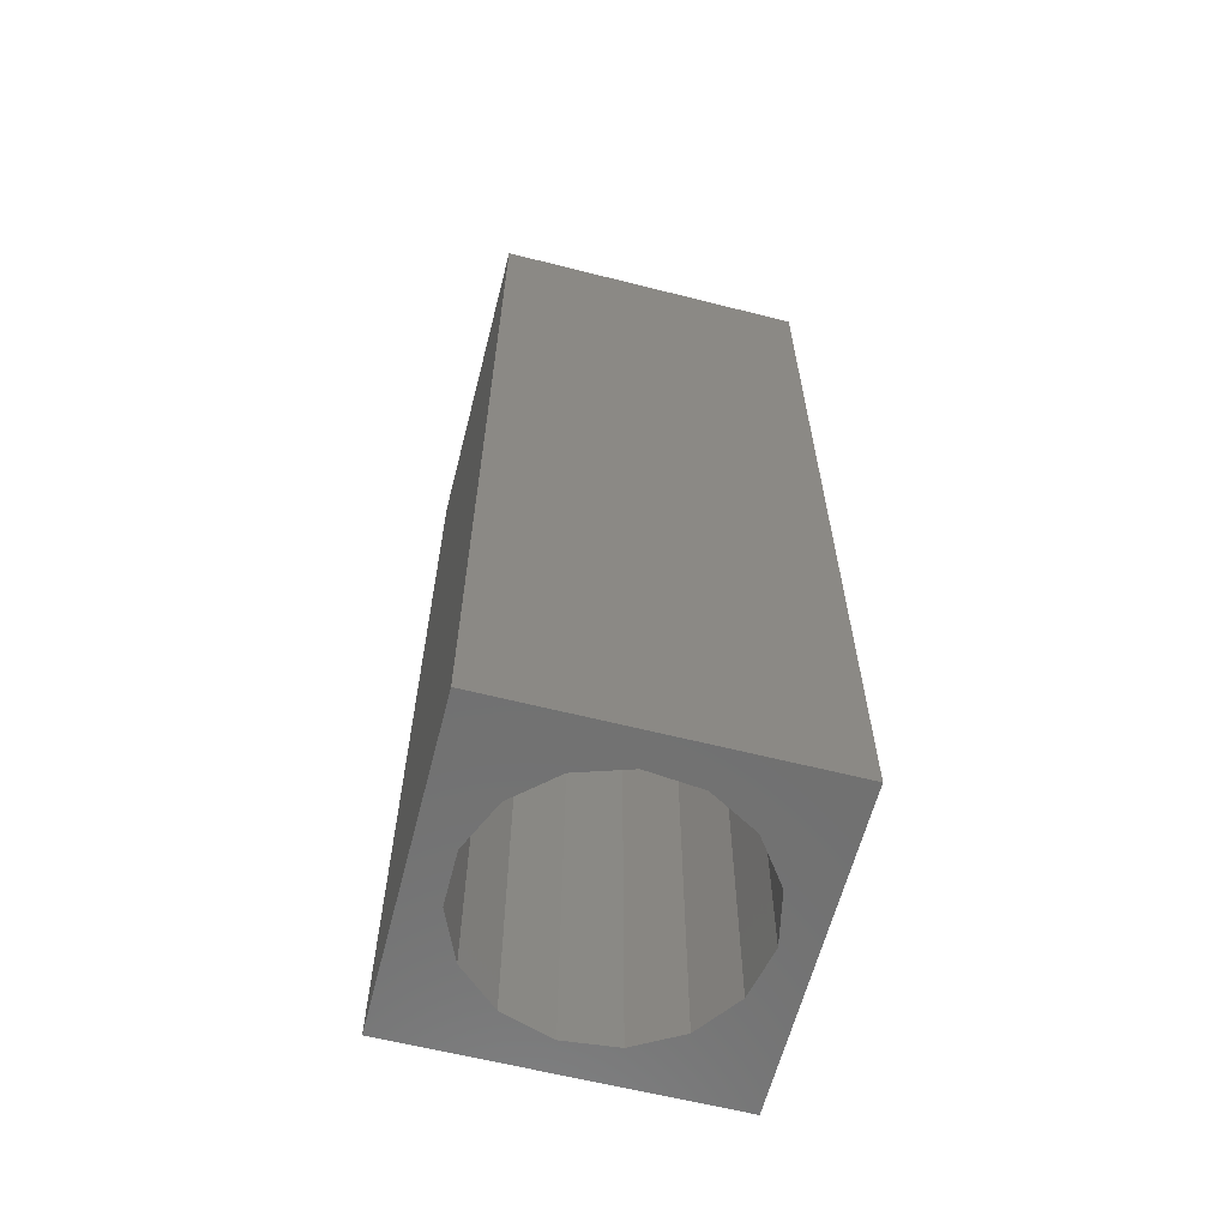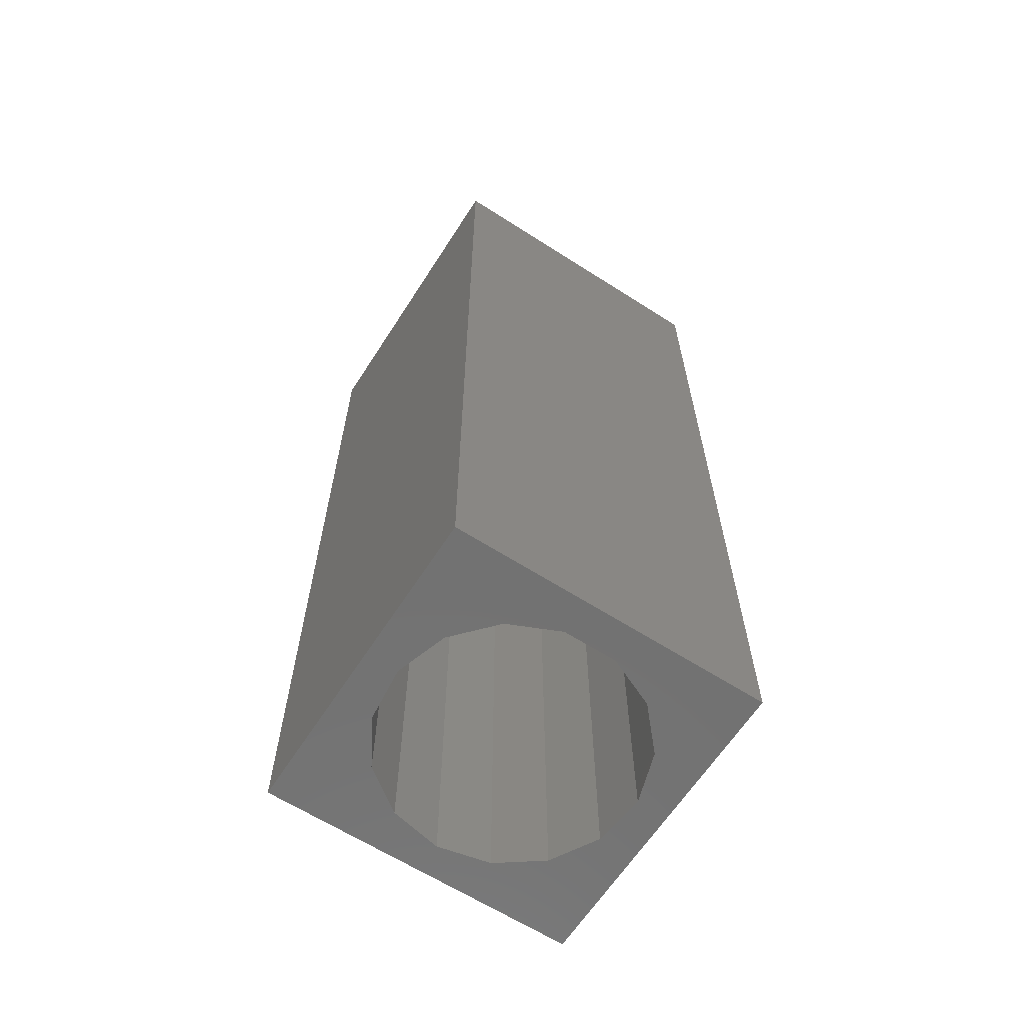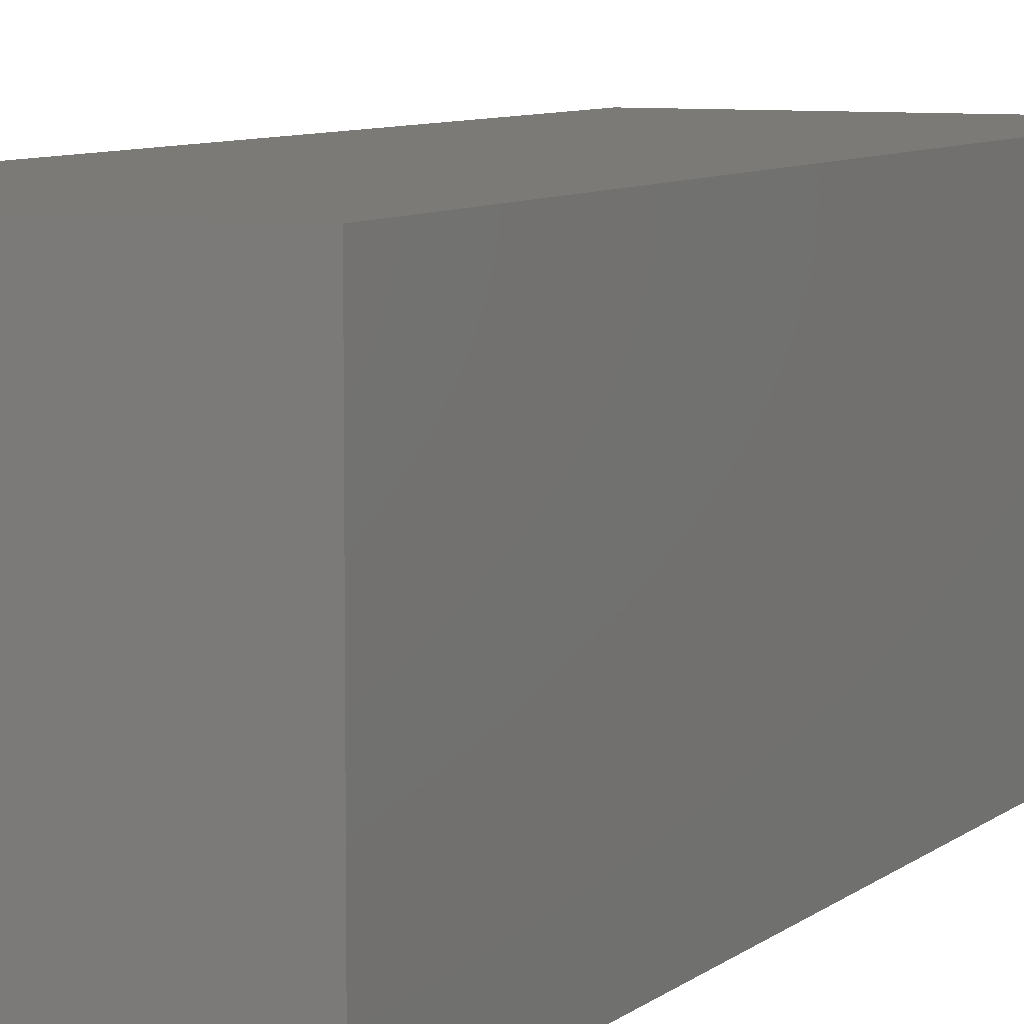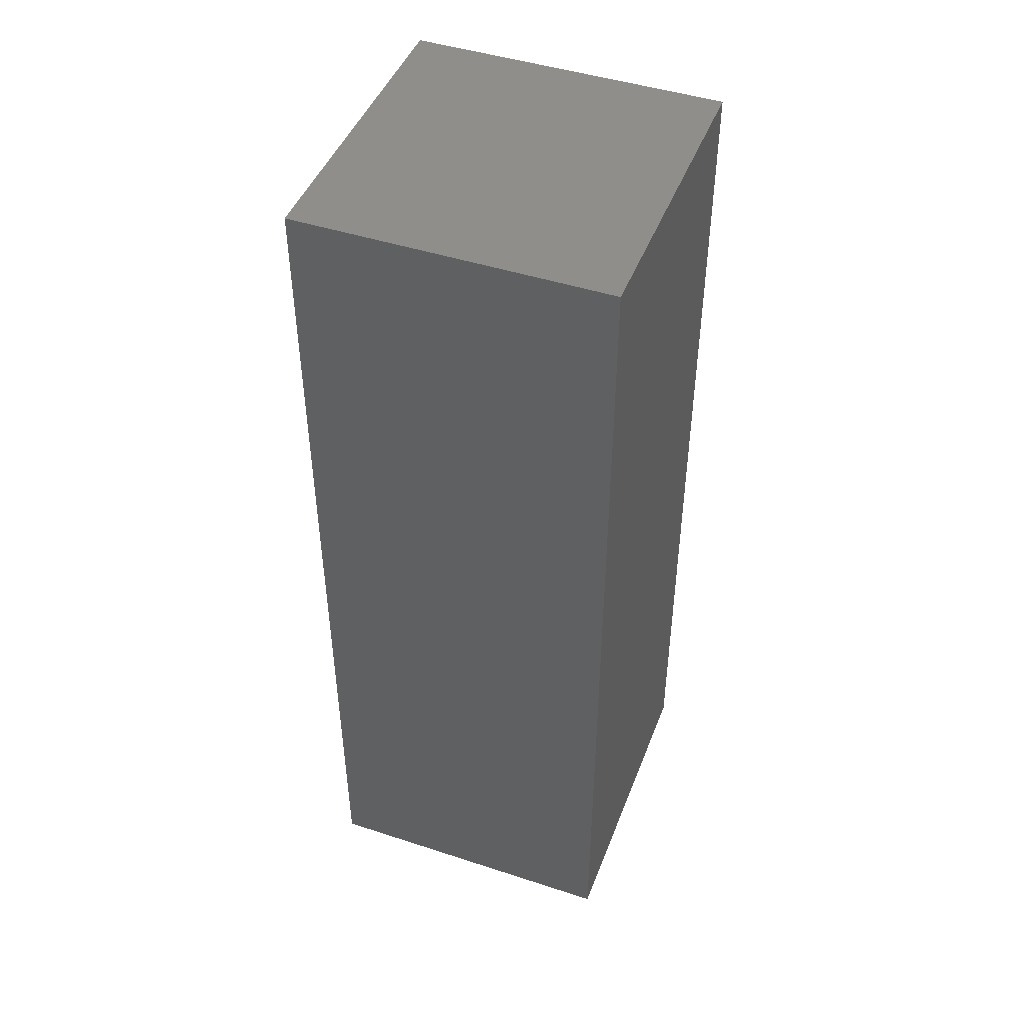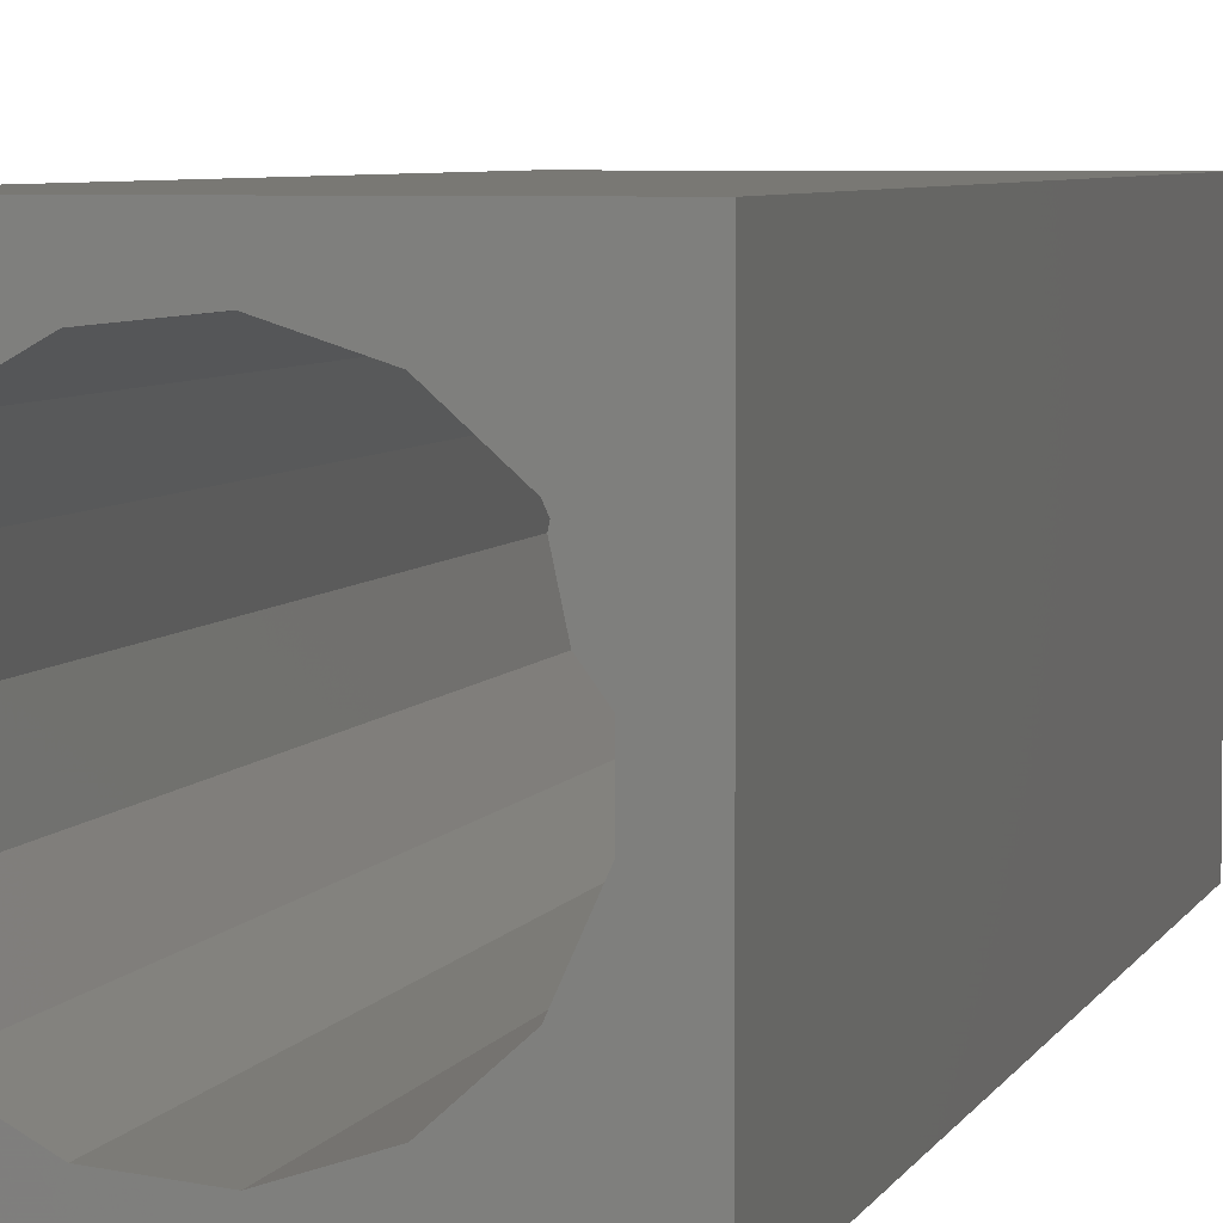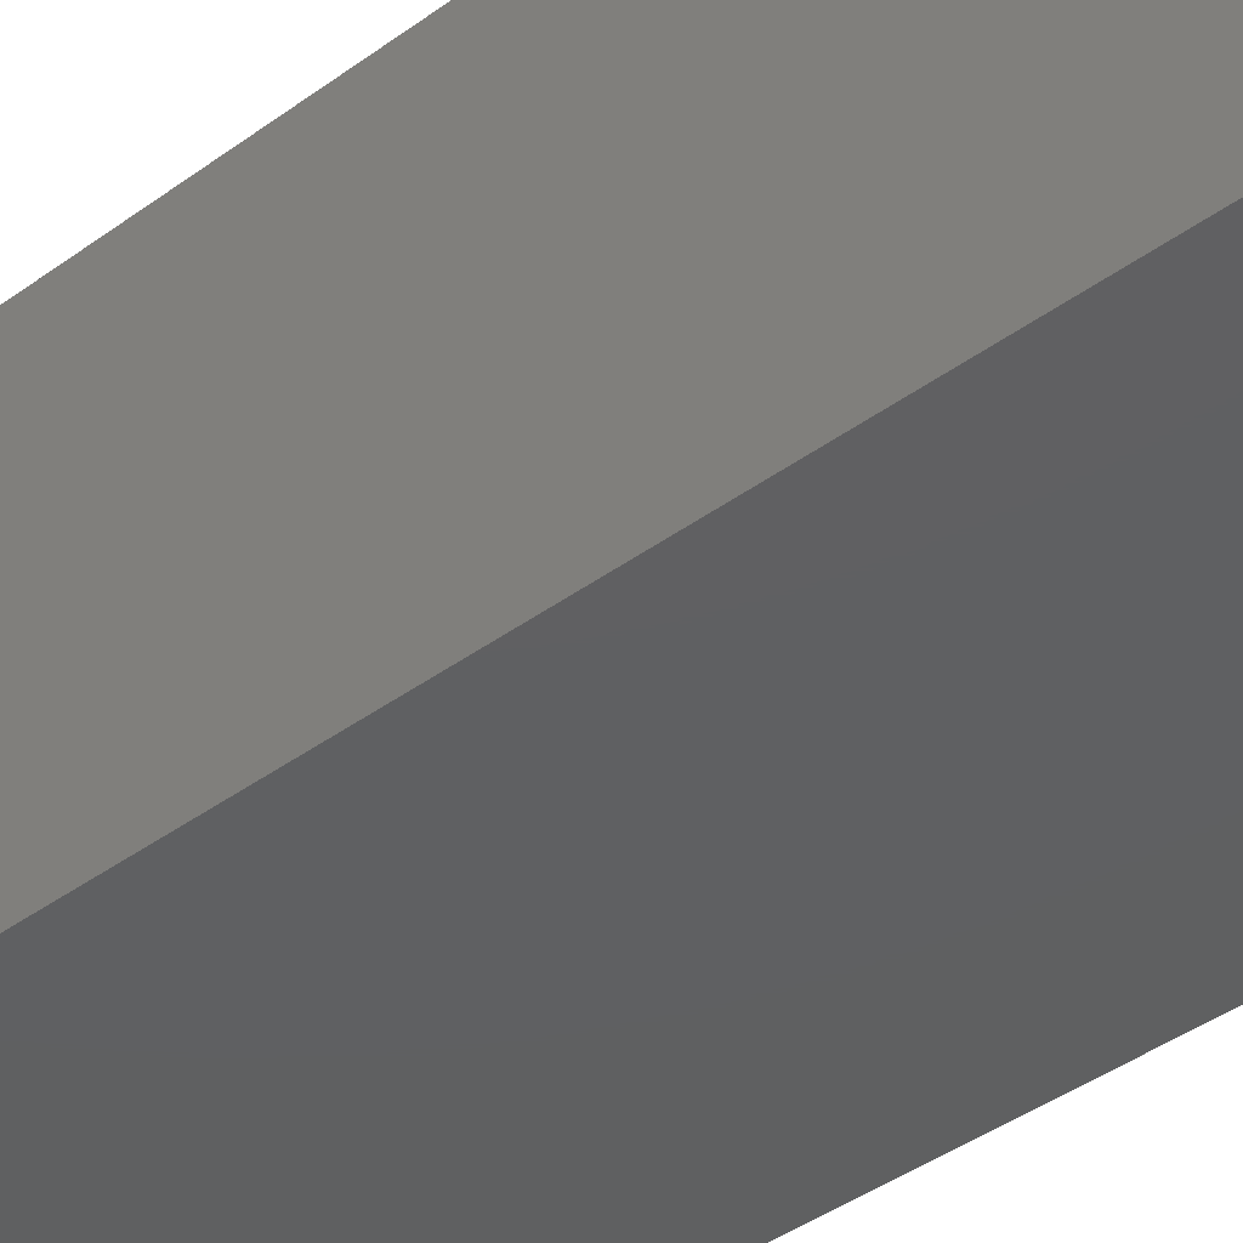
<metadata>
{"format":"stl","ext":"stl","renderer":"f3d","projection":"perspective","resolution":1024,"background":"white","views":[{"elev":-62.2,"azim":-14.4,"up":"+Z"},{"elev":-63.9,"azim":-122.8,"up":"+Z"},{"elev":7.2,"azim":24.8,"up":"+Y"},{"elev":46.0,"azim":110.5,"up":"+Z"},{"elev":5.0,"azim":-165.5,"up":"+Y"},{"elev":-40.4,"azim":132.1,"up":"+Y"}]}
</metadata>
<code>
# stl→obj: 38 verts, 72 faces
v 5 0 15
v 5 5 0
v 5 5 15
v 5 0 0
v 0 5 15
v 0 0 15
v 4.5 2.5 0
v 4.327 1.687 0
v 3.838 1.014 0
v 3.118 0.5979 0
v 2.291 0.511 0
v 0.5437 2.084 0
v 0 0 0
v 0.5437 2.916 0
v 0.882 1.324 0
v 1.5 0.7679 0
v 4.327 3.313 0
v 3.838 3.986 0
v 3.118 4.402 0
v 2.291 4.489 0
v 0 5 0
v 1.5 4.232 0
v 0.882 3.676 0
v 0.5437 2.084 13.45
v 0.5437 2.916 13.45
v 3.838 3.986 13.45
v 4.327 3.313 13.45
v 4.5 2.5 13.45
v 3.118 4.402 13.45
v 2.291 4.489 13.45
v 3.118 0.5979 13.45
v 3.838 1.014 13.45
v 1.5 4.232 13.45
v 0.882 3.676 13.45
v 4.327 1.687 13.45
v 2.291 0.511 13.45
v 1.5 0.7679 13.45
v 0.882 1.324 13.45
f 1 2 3
f 2 1 4
f 5 1 3
f 1 5 6
f 4 7 2
f 4 8 7
f 4 9 8
f 4 10 9
f 4 11 10
f 12 13 14
f 15 13 12
f 16 13 15
f 11 13 16
f 13 11 4
f 17 2 7
f 18 2 17
f 19 2 18
f 20 2 19
f 20 21 2
f 22 21 20
f 23 21 22
f 14 21 23
f 21 14 13
f 13 5 21
f 5 13 6
f 2 5 3
f 5 2 21
f 13 1 6
f 1 13 4
f 24 14 25
f 14 24 12
f 17 26 18
f 26 17 27
f 7 27 17
f 27 7 28
f 19 26 29
f 26 19 18
f 20 29 30
f 29 20 19
f 9 31 32
f 31 9 10
f 23 33 34
f 33 23 22
f 25 23 34
f 23 25 14
f 9 35 8
f 35 9 32
f 8 28 7
f 28 8 35
f 22 30 33
f 30 22 20
f 10 36 31
f 36 10 11
f 35 27 28
f 32 27 35
f 32 26 27
f 31 26 32
f 31 29 26
f 36 29 31
f 36 30 29
f 37 30 36
f 37 33 30
f 38 33 37
f 38 34 33
f 24 34 38
f 34 24 25
f 16 38 37
f 38 16 15
f 38 12 24
f 12 38 15
f 11 37 36
f 37 11 16

</code>
